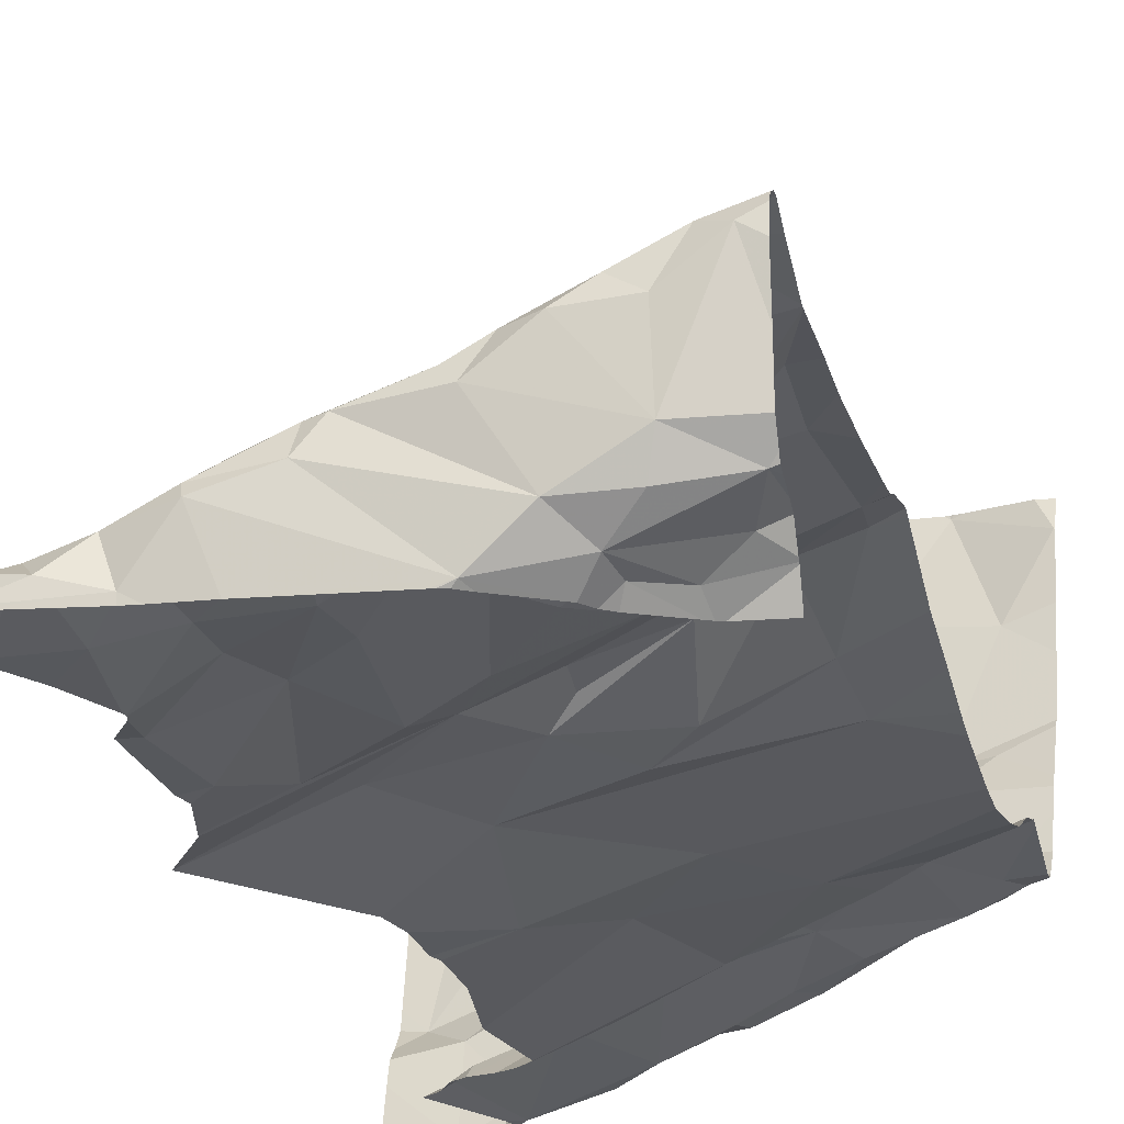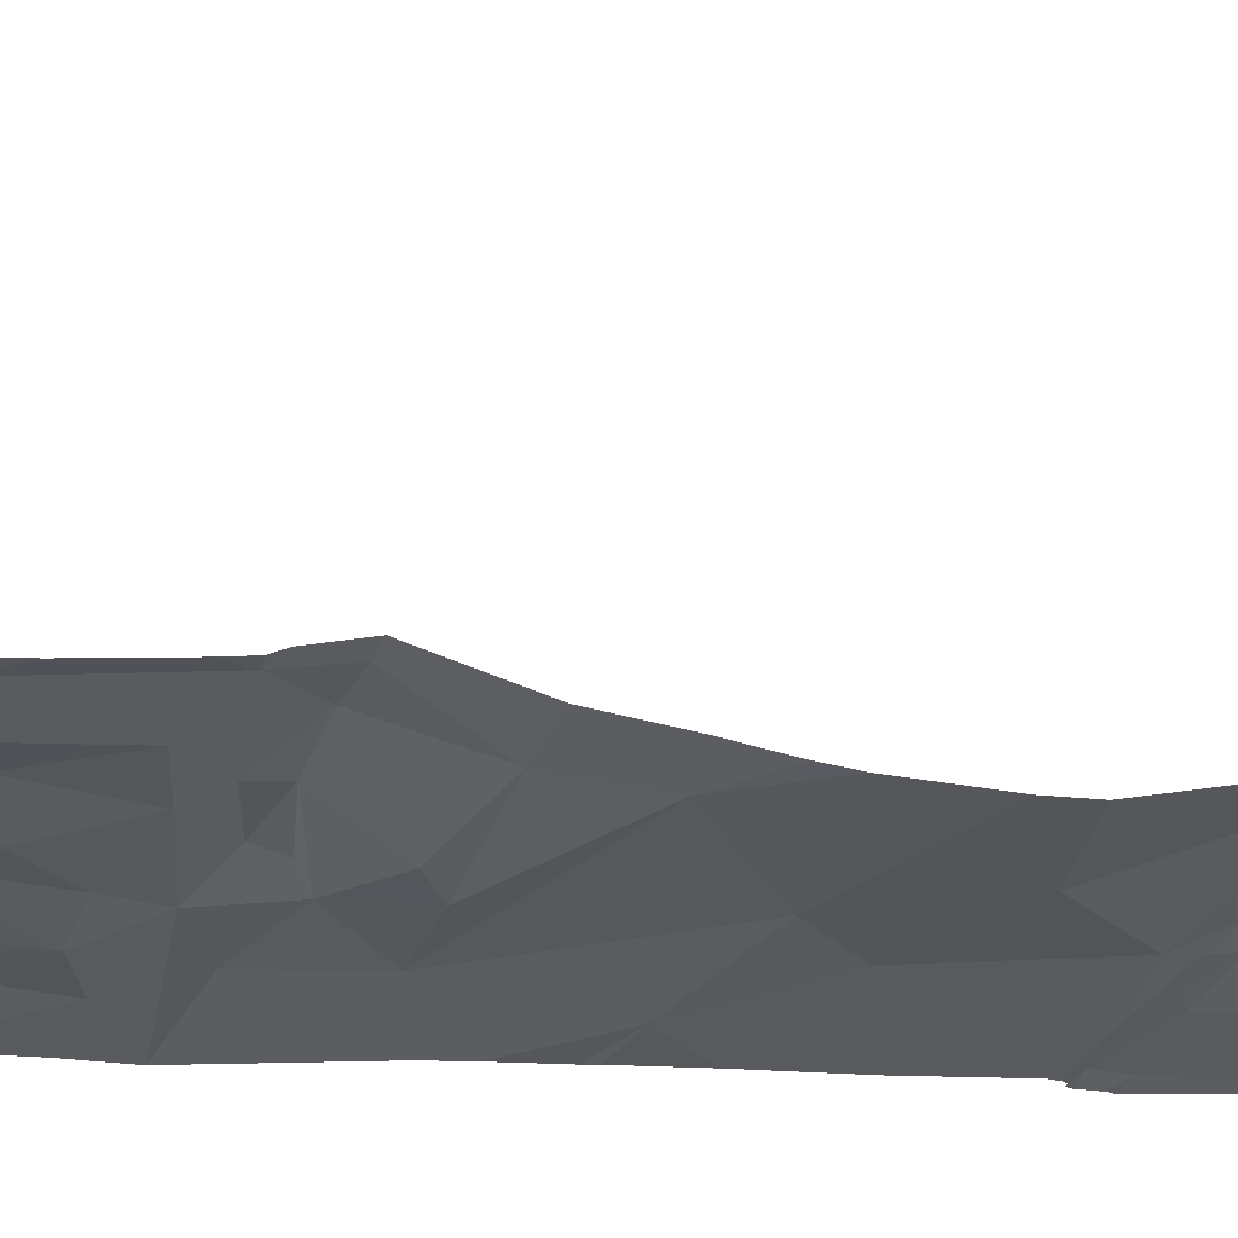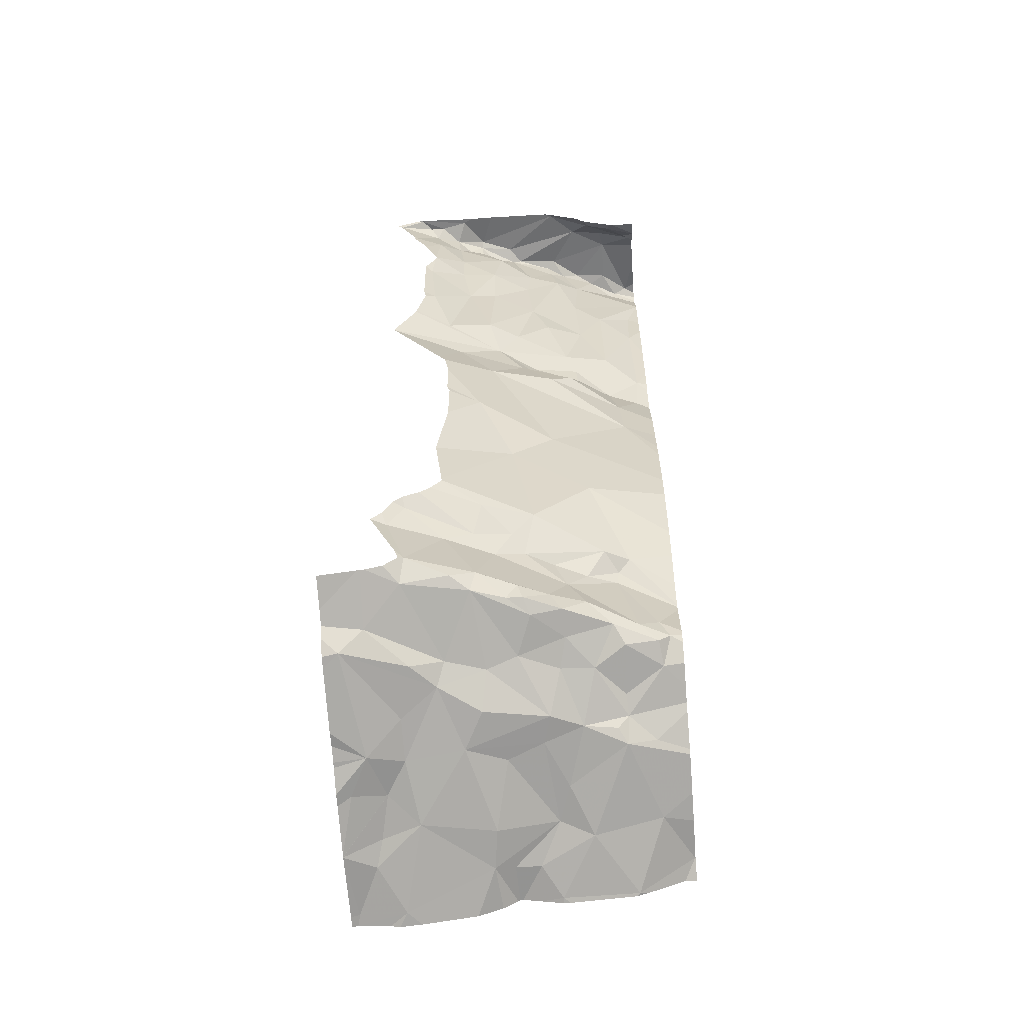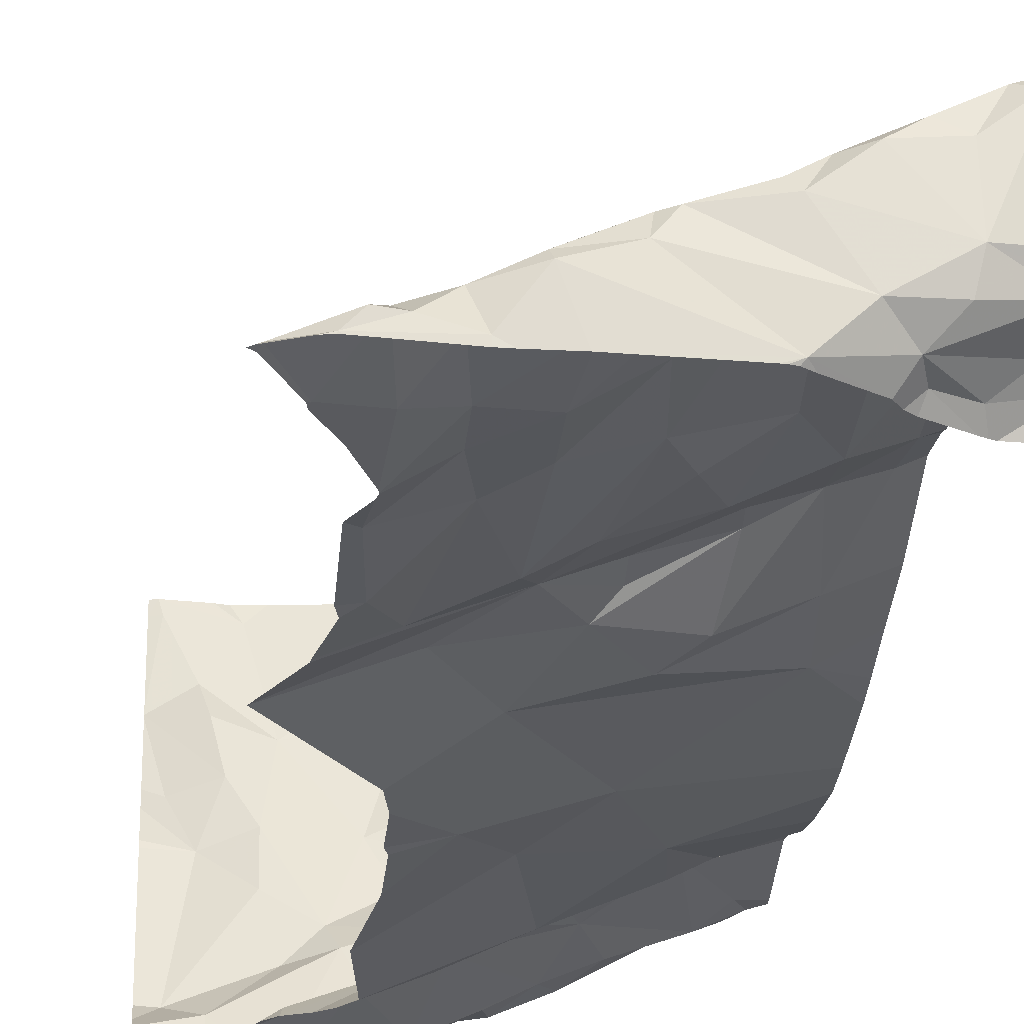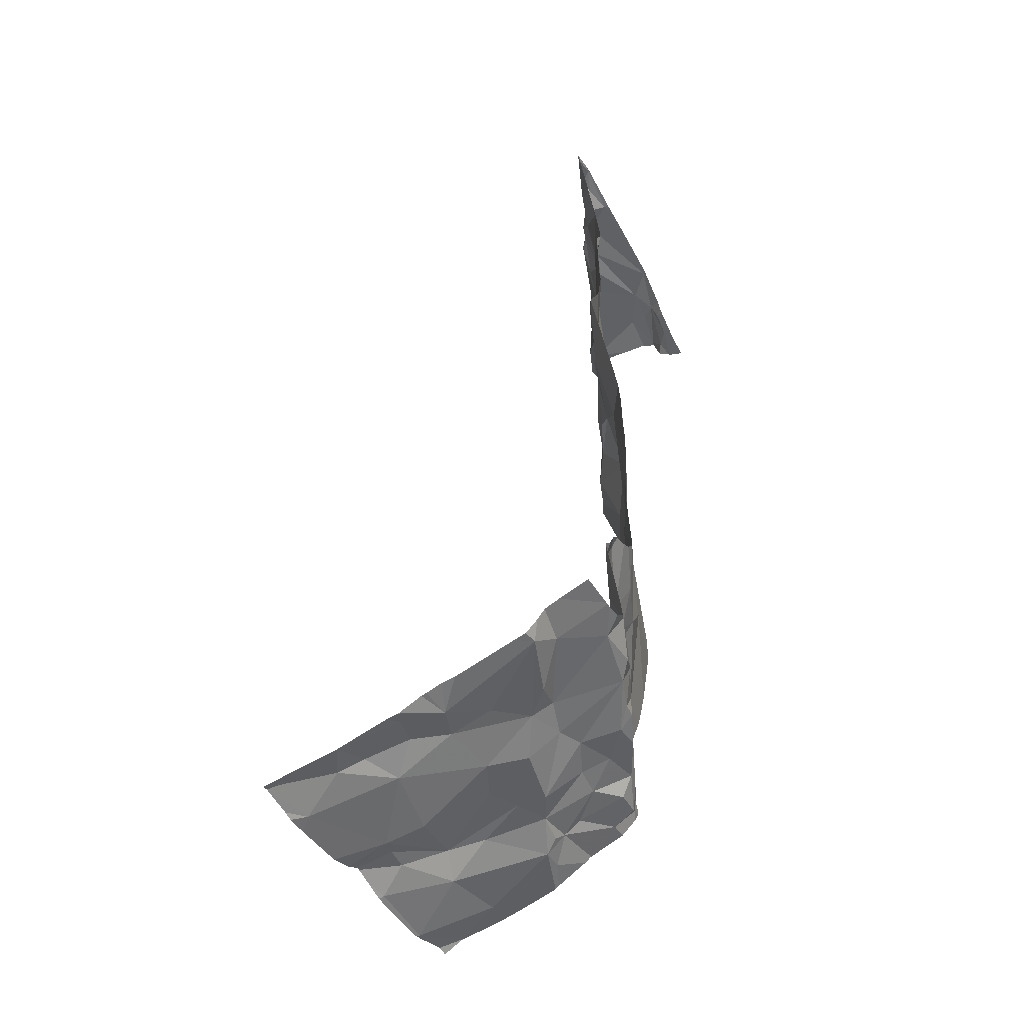
<metadata>
{"format":"obj","ext":"obj","renderer":"f3d","projection":"perspective","resolution":1024,"background":"white","views":[{"elev":-18.5,"azim":11.7,"up":"+Y"},{"elev":-9.1,"azim":68.1,"up":"+Y"},{"elev":-59.0,"azim":4.5,"up":"+Z"},{"elev":-25.9,"azim":-5.1,"up":"+Y"},{"elev":-50.5,"azim":-61.9,"up":"+Z"}]}
</metadata>
<code>
v -108.3 228.8 499.3
v -108.3 228.8 499.4
v -108.4 228.8 499.3
v -108.4 229.4 497
v -108.3 229.3 497
v -108.4 229.2 497
v -108.4 228.8 498.8
v -108.3 228.9 498.7
v -108.3 228.9 498.8
v -108.7 229.7 496.9
v -107.8 229 499.4
v -108.6 228.7 499.1
v -108.4 228.8 499.1
v -108.4 228.8 499.2
v -107.8 228.8 499.4
v -108.8 229.7 496.9
v -108.3 228.8 497.5
v -108.4 228.8 497.5
v -108.3 228.9 497.4
v -108.6 229.4 496.9
v -107.8 229 499.4
v -108.7 228.7 498.6
v -108 229.7 496.9
v -108.7 229.7 496.9
v -108.6 228.7 499.4
v -108.3 228.8 499.1
v -108.8 229.7 496.9
v -108.6 228.7 499.6
v -108.4 228.7 499.6
v -108.3 228.9 499.5
v -108.2 228.9 499.4
v -108.3 228.9 499.6
v -107.8 229 499
v -108.7 228.9 497.1
v -107.8 229 499.2
v -108.2 228.9 499.3
v -108.7 228.7 499.6
v -108.5 228.8 499.6
v -108.5 228.8 499.5
v -108.5 228.8 499.5
v -108.4 228.8 499.5
v -108.5 228.7 499.4
v -108.3 228.9 499.6
v -108.1 228.7 499.6
v -108.4 228.8 499.6
v -107.8 229.7 497
v -108.2 228.9 499.1
v -108.5 228.8 498.8
v -108.5 228.7 498.9
v -108.2 228.9 498.5
v -108.2 228.9 498.6
v -108.3 228.8 498.5
v -108.4 228.8 499.5
v -108.3 228.9 499.5
v -108.4 228.8 499.6
v -108.3 228.9 499.6
v -107.8 229.7 497
v -108.6 228.8 499.6
v -108.5 228.8 499.6
v -108 229.7 496.9
v -107.9 229.7 497
v -108.4 228.8 497.2
v -108.4 228.8 497.2
v -108.6 228.8 497.2
v -107.8 228.9 499.6
v -107.8 228.8 499.5
v -108.2 229.7 496.9
v -108.6 229.6 496.9
v -108.8 229.6 496.9
v -107.8 228.8 499.5
v -108.5 229 497.1
v -108.5 229 497.1
v -108.6 229 497.1
v -108.7 228.9 497.1
v -108.3 228.8 497.3
v -108.3 228.8 497.2
v -108.2 228.9 497.3
v -108.2 228.9 497.5
v -107.8 228.8 499.5
v -108 229.7 496.9
v -108.6 228.7 497.4
v -108.6 228.7 497.5
v -108.5 228.8 497.4
v -108.4 228.8 497.3
v -108.4 228.8 497.6
v -108.4 228.8 498.6
v -108 229.7 496.9
v -108.4 228.8 498.2
v -108.2 228.9 498.1
v -108.2 228.9 498.7
v -108.2 228.9 498.6
v -108.2 228.8 497.6
v -108.1 228.9 497.4
v -108.3 228.8 497.2
v -108.6 228.7 497.2
v -107.8 229 499.2
v -107.8 228.8 499.5
v -107.8 229 499.4
v -108.3 229.6 497
v -107.8 229.1 498.7
v -108.2 228.9 497.2
v -108.2 229.1 497.1
v -108.2 229 497.1
v -108.3 229 497.1
v -108.4 229 497.1
v -108.4 229.5 496.9
v -108.2 229.5 497
v -108.1 228.9 497.8
v -108.3 228.8 497.9
v -108.2 229.2 497.1
v -108.4 229.1 497
v -108.1 229 497.2
v -108.6 229.2 497
v -108.6 229.1 497
v -108.7 229.2 497
v -108.7 229.3 497
v -108.7 229.3 497
v -108.7 229.4 496.9
v -107.8 229 499.4
v -107.8 228.8 499.5
v -108.7 229.5 496.9
v -108.2 229.4 497
v -107.8 229.1 498.7
v -108.3 229.6 496.9
v -108.6 228.7 499.6
v -107.8 228.8 499.5
v -107.9 228.9 499.6
v -107.9 229 499.1
v -108 229 499.2
v -108 229 498.8
v -107.9 228.8 499.6
v -108 228.8 499.5
v -108 228.8 499.6
v -107.9 229.1 498.7
v -108.1 228.7 499.6
v -108.5 228.7 499.2
v -108 229 499.4
v -108.7 228.7 499.6
v -107.9 229.1 499.5
v -108.7 228.7 499.6
v -108.6 228.7 499.6
v -108.6 228.7 499.6
v -108.3 228.7 499.6
v -108.1 228.9 498.8
v -108.2 228.9 499
v -108.1 228.9 499.5
v -108.3 229.7 496.9
v -108.2 229.7 496.9
v -108 228.7 499.5
v -108 229 499.6
v -108.1 228.9 499.6
v -108.1 229 499.6
v -108.1 228.9 499.4
v -108.5 228.7 499.2
v -108 229 499.6
v -107.9 228.8 499.5
v -108.2 228.7 499.6
v -108.6 228.7 498.9
v -108.6 228.7 499.6
v -108.6 228.7 498.9
v -108 229 499
v -108.3 229.7 496.9
v -108.1 228.9 499.2
v -108.4 228.7 499.6
v -107.9 229 499.3
v -108.6 228.7 497.5
v -107.9 229 498.8
v -108.1 228.7 499.6
v -107.9 229.1 499.6
v -107.9 229 499.6
v -108.1 228.9 499.6
v -107.9 229 499.6
v -107.9 228.7 499.4
v -107.9 229 497.2
v -108.6 228.7 498.8
v -107.9 229 497.3
v -108 228.9 497.5
v -108.2 228.9 497.5
v -108.1 229 497.5
v -107.9 229.5 497
v -108 229.7 496.9
v -107.8 229.6 497
v -108 229.2 497.1
v -108.6 228.7 499.6
v -108.1 229.2 497.1
v -108.6 228.7 499.1
v -108 229 497.6
v -108.5 228.7 499.2
v -108 229.1 497.1
v -108 229 497.2
v -108.1 229.1 497.2
v -108.1 229 498.7
v -108 229 498.7
v -108.1 229 498.7
v -108.1 228.9 498.5
v -108.1 228.9 497.2
v -108 229 497.2
v -108.1 228.9 497.3
v -108 229 497.5
v -108 229 497.5
v -108.6 228.7 499.4
v -108.4 228.7 499.6
v -108.7 228.7 499.5
v -108.6 228.7 499.3
v -108.7 228.7 498.6
v -107.9 229.1 497.2
v -108.5 228.7 499.2
v -108.6 228.7 499.4
v -108.6 228.7 499.2
v -107.9 229 498.3
v -107.9 229 497.2
v -107.9 229 498.5
v -107.9 229 497.2
v -108 229.2 497.1
v -108 229.2 497.1
v -108.1 229.5 497
v -107.9 229.3 497.1
v -108.6 229.7 496.9
v -108.8 228.9 497.1
v -108.8 228.9 497.1
v -108.4 229.7 496.9
v -108.6 229.7 496.9
v -108.3 229.7 496.9
v -108.8 228.8 497.1
v -108.2 229.7 496.9
v -108.8 228.8 497.1
v -108.8 228.9 497.1
v -108.8 229.1 497
v -108.8 229.2 497
v -108.8 229.3 496.9
v -108.8 229.6 496.9
v -108.8 229.5 496.9
v -108.8 229.4 496.9
v -108.8 229.4 496.9
v -108.8 229.4 496.9
v -108.8 229.4 496.9
v -108.8 229.3 496.9
v -108.8 229.2 497
v -108.8 229.1 497
v -108.3 229.7 496.9
v -108 229.7 496.9
v -107.8 229.1 499.5
v -107.8 229 498.8
v -107.8 229.1 498.8
v -107.8 229 499.4
v -107.8 229.1 499.6
v -107.8 229.1 499.6
v -107.8 229.1 499.5
v -107.8 229 499.6
v -107.8 228.9 499.6
v -107.8 228.8 499.4
v -108.4 229.7 496.9
v -107.8 228.8 499.4
v -107.8 229.1 499.6
v -107.8 229 497.3
v -107.8 229 497.2
v -107.8 229.4 497
v -107.8 229.3 497.1
v -107.8 229.1 497.4
v -107.8 229 497.5
v -107.8 229.1 497.4
v -107.8 229.1 497.4
v -107.8 229 497.6
v -107.8 229.1 497.2
v -107.8 229.1 497.2
v -107.8 229 497.2
v -107.8 229 498.3
v -107.8 229 498.2
v -107.8 229.1 498.8
v -107.8 229.1 498.6
v -107.8 229.1 497.4
v -107.8 229 498.5
v -107.8 229.6 497
v -107.8 229.5 497
v -107.8 229.6 497
v -107.8 229.2 497.1
v -107.8 229.3 497.1
v -107.8 229.2 497.1
v -107.8 229 497.9
v -107.8 229 498
v -107.8 229 498.1
v -107.8 229 497.7
v -108.6 228.7 497.5
v -108.6 228.7 497.6
v -108.7 228.7 497.4
v -108.5 228.7 497.6
v -108.5 228.7 497.6
v -108.6 228.7 498.8
v -108.7 228.7 498.6
v -108.5 228.7 498.4
v -108.5 228.7 497.6
v -108.6 228.7 497.2
v -108.6 228.7 497.2
v -108.7 228.7 497.2
v -108.7 228.7 497.2
v -108.6 228.7 497.3
v -108.5 228.7 498.2
v -108.5 228.7 498.3
v -108.5 228.7 497.6
v -108.5 228.7 497.6
v -108.7 228.7 498.6
v -108.5 228.7 498
v -108.5 228.7 498.2
v -108.5 228.7 498.4
v -108.5 228.7 497.8
v -108 228.7 499.5
v -107.9 228.7 499.4
v -107.9 228.7 499.4
v -108 228.7 499.5
v -108 228.7 499.5
v -107.9 228.7 499.4
v -108.1 228.7 499.5
v -108.7 228.7 498.6
v -108.7 228.7 499.5
v -108.7 228.7 498.6
v -108.7 228.7 498.6
v -108.7 228.7 497.2
v -108.8 228.7 497.2
v -108.5 228.7 498.1
v -107.8 228.7 499.4
f 2 1 3
f 5 4 6
f 8 7 9
f 13 12 14
f 18 17 19
f 4 20 6
f 13 26 7
f 14 1 13
f 29 28 184
f 31 30 32
f 296 95 292
f 36 1 31
f 37 25 201
f 31 2 30
f 39 38 40
f 2 41 30
f 40 41 2
f 39 42 25
f 44 43 45
f 42 40 3
f 3 40 2
f 7 47 9
f 26 36 47
f 13 7 48
f 26 47 7
f 1 14 3
f 26 13 1
f 3 14 136
f 208 42 204
f 13 49 12
f 49 48 175
f 186 49 158
f 51 50 52
f 8 48 7
f 53 41 40
f 32 30 54
f 54 41 55
f 56 32 43
f 55 41 53
f 37 28 58
f 39 59 38
f 29 45 38
f 53 40 38
f 40 42 39
f 41 54 30
f 37 39 25
f 45 29 164
f 58 28 59
f 45 55 38
f 55 53 38
f 44 45 143
f 55 32 54
f 43 32 55
f 59 29 38
f 59 28 29
f 28 37 138
f 55 45 43
f 58 59 39
f 39 37 58
f 63 62 64
f 72 71 73
f 62 72 64
f 74 64 72
f 76 75 77
f 74 72 73
f 78 19 17
f 48 49 13
f 245 129 11
f 166 81 283
f 18 82 284
f 83 19 84
f 85 18 286
f 8 22 205
f 175 8 288
f 8 86 22
f 289 86 290
f 89 88 52
f 8 90 91
f 18 83 82
f 92 17 85
f 19 78 93
f 94 62 84
f 84 75 94
f 95 63 64
f 18 85 17
f 292 64 293
f 244 167 243
f 19 83 18
f 294 74 295
f 224 74 226
f 285 95 296
f 99 67 240
f 76 94 75
f 76 101 94
f 62 63 84
f 103 102 104
f 72 105 71
f 107 106 4
f 8 91 51
f 51 86 8
f 108 92 109
f 299 92 300
f 92 85 291
f 78 17 92
f 101 62 94
f 104 62 101
f 226 34 227
f 5 6 110
f 34 74 73
f 243 167 33
f 105 111 71
f 102 111 105
f 104 101 112
f 6 113 71
f 105 72 62
f 104 105 62
f 34 71 114
f 105 104 102
f 102 110 6
f 116 115 117
f 34 73 71
f 115 114 113
f 220 115 228
f 20 118 117
f 295 74 224
f 20 121 118
f 114 71 113
f 122 107 110
f 242 139 248
f 121 69 232
f 68 69 121
f 118 121 233
f 68 106 221
f 68 20 106
f 68 121 20
f 117 118 234
f 20 113 6
f 21 165 129
f 4 106 20
f 20 117 113
f 294 64 74
f 116 117 235
f 230 116 237
f 5 110 107
f 99 124 107
f 6 111 102
f 162 124 147
f 124 99 223
f 111 6 71
f 117 115 113
f 106 107 124
f 2 31 1
f 26 1 36
f 42 3 207
f 14 12 188
f 84 19 77
f 86 51 52
f 290 52 304
f 88 89 109
f 93 77 19
f 77 75 84
f 81 82 83
f 83 84 95
f 84 63 95
f 81 83 95
f 35 165 21
f 34 114 115
f 4 5 107
f 302 109 305
f 52 88 298
f 127 126 79
f 129 128 130
f 132 131 133
f 293 64 294
f 137 139 119
f 144 9 145
f 31 32 146
f 151 150 152
f 153 36 31
f 146 152 137
f 137 152 155
f 292 95 64
f 137 153 146
f 155 139 137
f 144 145 161
f 163 137 98
f 127 131 126
f 291 85 287
f 290 86 52
f 167 128 33
f 129 163 11
f 21 129 245
f 128 129 165
f 128 167 130
f 161 129 130
f 130 144 161
f 163 129 161
f 47 145 9
f 153 163 47
f 47 36 153
f 96 165 35
f 161 47 163
f 289 22 86
f 139 169 247
f 151 171 56
f 171 151 152
f 155 172 169
f 155 150 172
f 288 8 205
f 15 173 253
f 152 146 171
f 155 152 150
f 131 132 126
f 146 32 171
f 32 56 171
f 131 127 133
f 173 156 132
f 309 132 310
f 173 149 307
f 155 169 139
f 126 156 70
f 132 156 126
f 132 149 173
f 133 44 132
f 310 44 312
f 246 170 254
f 44 133 43
f 170 127 65
f 133 151 56
f 133 127 151
f 287 85 286
f 127 172 150
f 170 169 172
f 56 43 133
f 170 172 127
f 174 176 255
f 178 177 179
f 181 180 182
f 257 183 258
f 185 102 103
f 178 179 93
f 190 189 191
f 103 104 112
f 130 192 144
f 194 193 195
f 112 196 197
f 191 112 197
f 89 108 109
f 196 77 198
f 196 101 76
f 261 199 262
f 190 191 197
f 286 18 284
f 285 81 95
f 284 82 166
f 283 81 285
f 92 108 177
f 112 101 196
f 196 198 197
f 190 206 189
f 93 211 198
f 78 178 93
f 176 200 261
f 211 197 198
f 212 195 193
f 213 190 197
f 144 192 90
f 52 50 210
f 91 90 194
f 51 91 194
f 144 90 8
f 194 192 193
f 212 210 50
f 199 179 177
f 130 167 193
f 192 130 193
f 193 134 212
f 134 193 167
f 123 167 269
f 267 212 272
f 211 176 174
f 213 211 174
f 200 211 93
f 265 174 266
f 199 200 179
f 199 187 259
f 187 177 108
f 187 199 177
f 211 213 197
f 93 179 200
f 76 77 196
f 174 206 213
f 194 195 51
f 8 9 144
f 51 195 50
f 90 192 194
f 93 198 77
f 92 177 78
f 178 78 177
f 112 191 103
f 185 214 183
f 103 191 185
f 57 273 46
f 148 181 87
f 185 191 215
f 185 110 102
f 122 183 216
f 67 99 216
f 181 182 61
f 182 180 274
f 166 82 81
f 181 216 180
f 107 122 216
f 216 99 107
f 191 189 215
f 216 183 180
f 154 42 207
f 276 215 278
f 122 185 183
f 258 217 277
f 215 206 264
f 215 189 206
f 215 217 183
f 183 214 215
f 215 214 185
f 122 110 185
f 153 31 146
f 153 137 163
f 50 195 212
f 47 161 145
f 308 173 311
f 150 151 127
f 279 89 280
f 200 176 211
f 206 190 213
f 212 134 270
f 280 210 281
f 52 210 89
f 263 108 282
f 216 181 67
f 157 44 143
f 219 34 220
f 11 163 98
f 66 126 70
f 220 34 115
f 15 156 173
f 16 68 10
f 142 28 159
f 70 156 15
f 96 128 165
f 143 45 164
f 295 224 317
f 141 28 138
f 226 74 34
f 33 128 96
f 120 126 66
f 227 34 219
f 228 115 239
f 229 115 230
f 140 37 314
f 97 126 120
f 230 115 116
f 231 69 16
f 232 69 231
f 98 137 119
f 233 121 232
f 119 139 242
f 234 118 233
f 235 117 234
f 123 134 167
f 138 37 140
f 236 116 235
f 237 116 236
f 135 44 157
f 100 134 123
f 238 115 229
f 239 115 238
f 65 127 79
f 79 126 97
f 168 44 135
f 246 169 170
f 247 169 246
f 159 28 125
f 248 139 247
f 249 170 250
f 125 28 141
f 250 170 65
f 57 182 273
f 27 231 16
f 164 29 202
f 158 49 160
f 253 173 251
f 254 170 249
f 24 68 222
f 255 176 271
f 256 174 255
f 160 49 175
f 257 180 183
f 175 48 8
f 258 183 217
f 259 187 260
f 186 12 49
f 10 68 24
f 260 187 263
f 261 200 199
f 204 42 154
f 23 181 80
f 262 199 259
f 263 187 108
f 264 206 265
f 207 3 136
f 136 14 188
f 265 206 174
f 266 174 256
f 60 181 23
f 267 210 212
f 268 210 267
f 188 12 209
f 269 167 244
f 209 12 186
f 270 134 100
f 271 176 261
f 80 181 241
f 203 37 201
f 272 212 270
f 273 182 275
f 274 180 257
f 202 29 184
f 275 182 274
f 184 28 142
f 241 181 61
f 276 217 215
f 277 217 276
f 87 181 60
f 201 25 208
f 278 215 264
f 279 108 89
f 208 25 42
f 280 89 210
f 281 210 268
f 205 22 313
f 282 108 279
f 61 182 57
f 297 88 303
f 298 88 297
f 148 67 181
f 299 109 92
f 300 92 291
f 301 22 289
f 252 106 162
f 147 124 223
f 302 88 109
f 303 88 319
f 304 52 298
f 162 106 124
f 305 109 299
f 306 149 309
f 307 149 306
f 218 68 221
f 221 106 252
f 308 251 173
f 309 149 132
f 222 68 218
f 310 132 44
f 311 173 307
f 312 44 168
f 313 22 315
f 223 99 240
f 314 37 203
f 315 22 316
f 16 69 68
f 316 22 301
f 225 67 148
f 317 224 318
f 319 88 302
f 240 67 225
f 320 251 308

</code>
